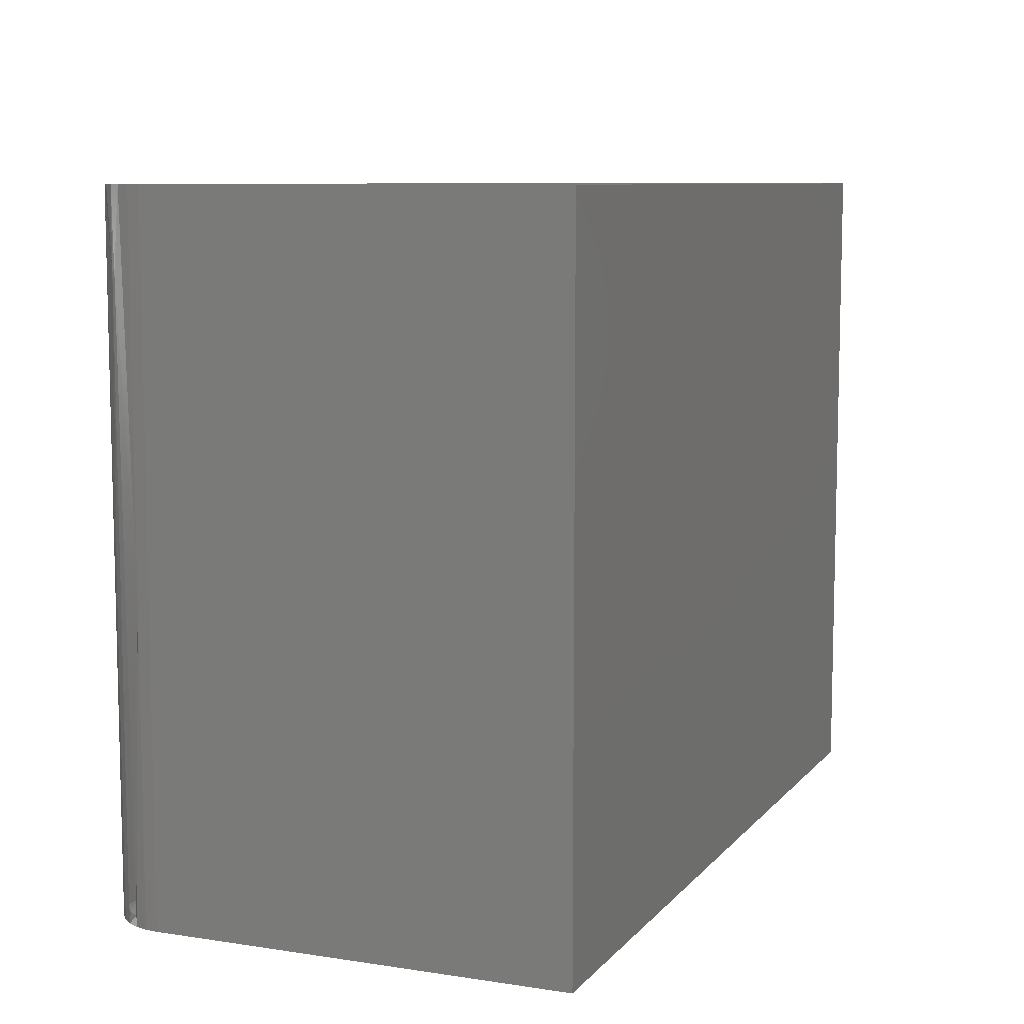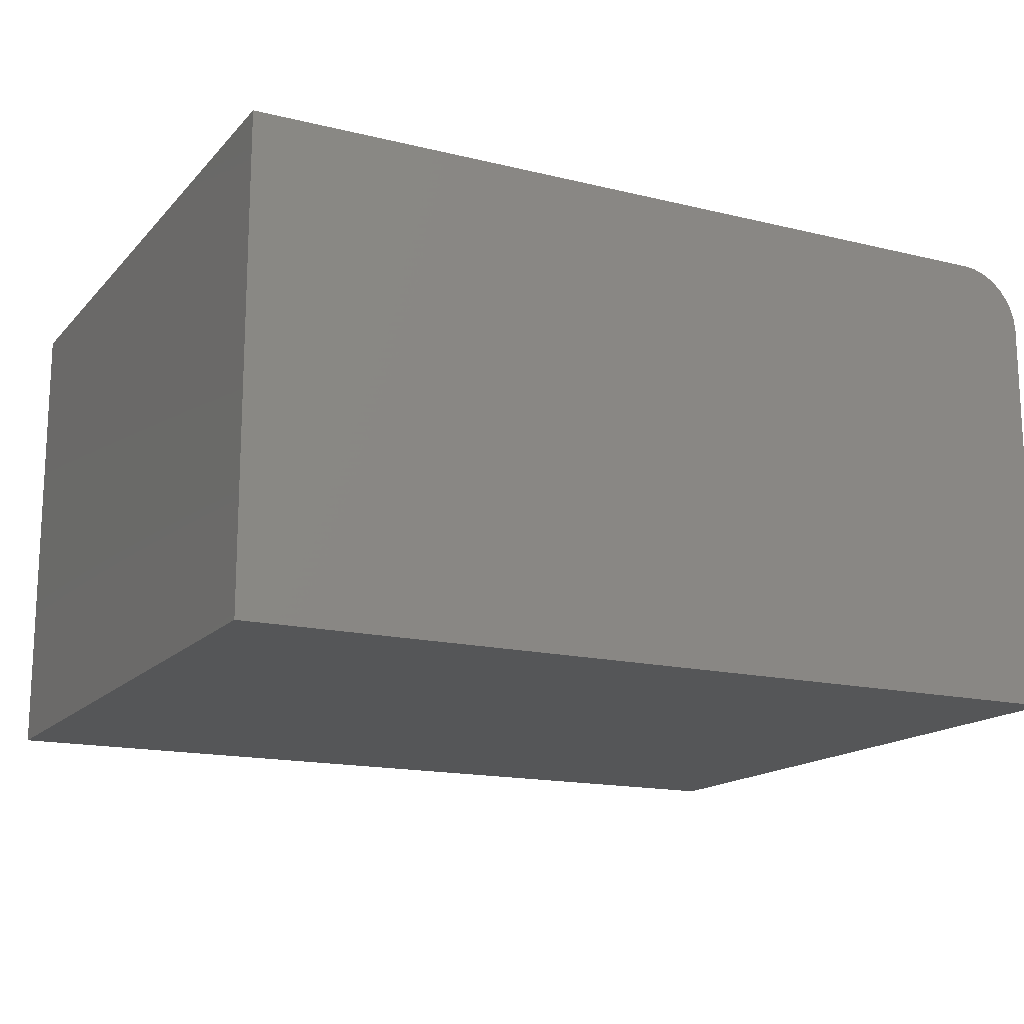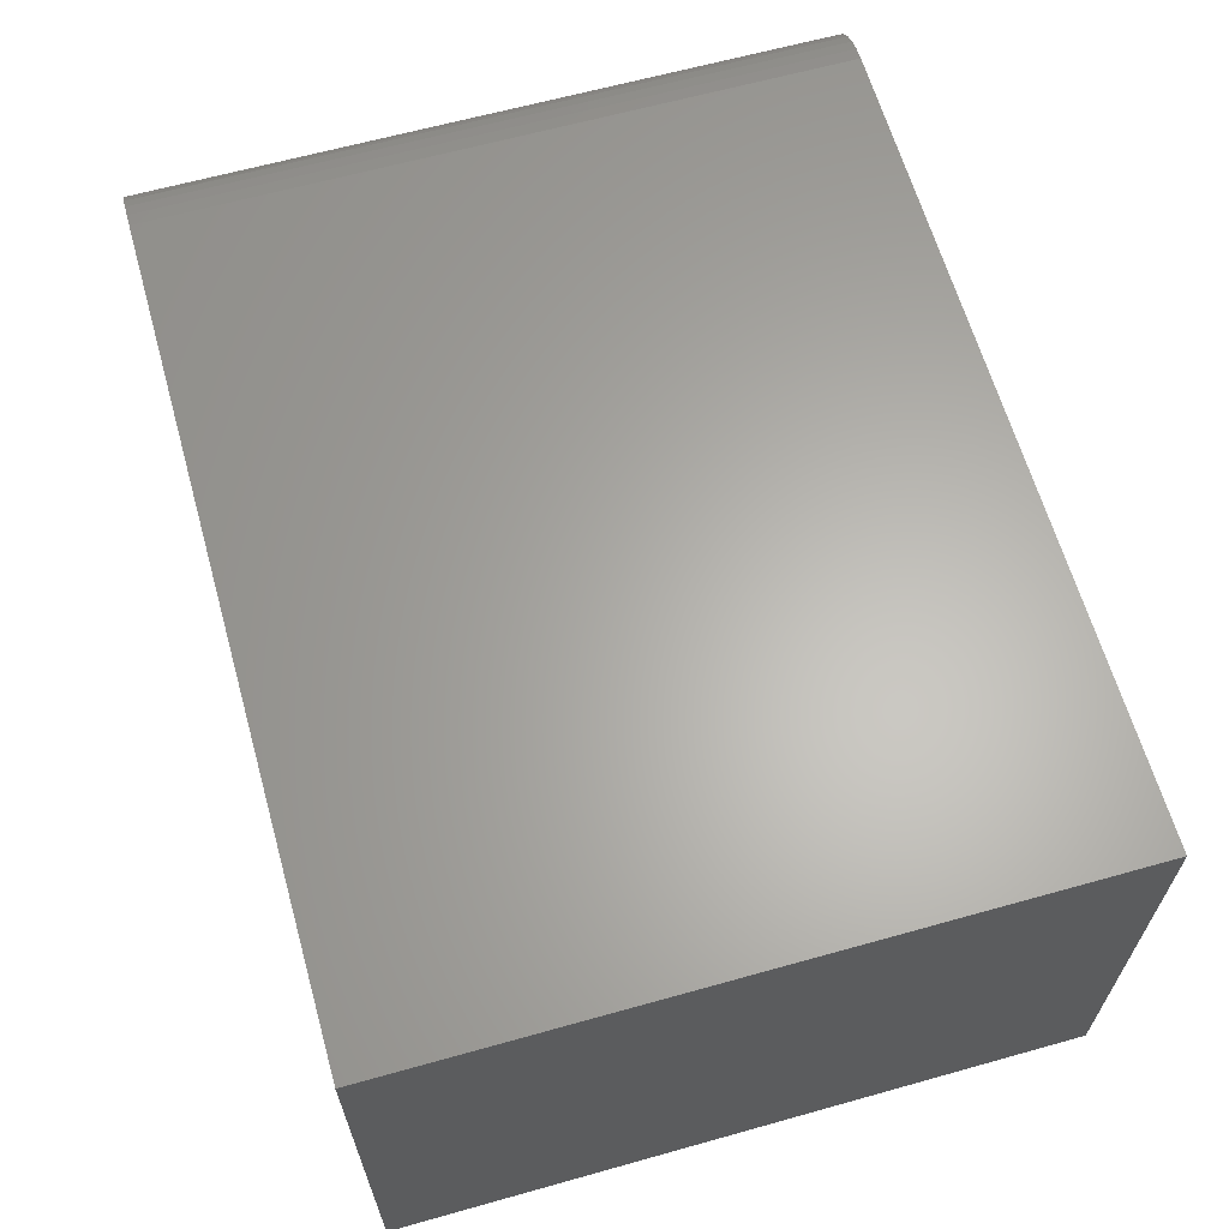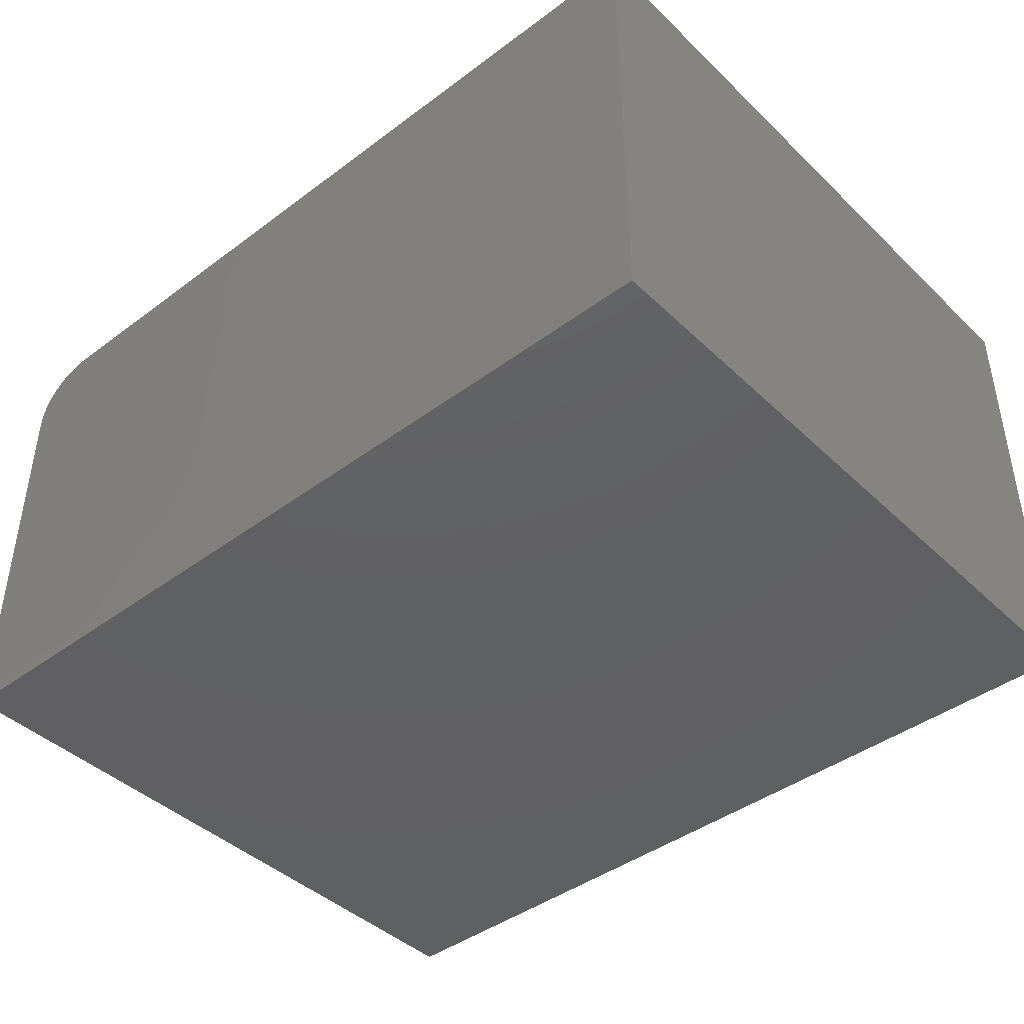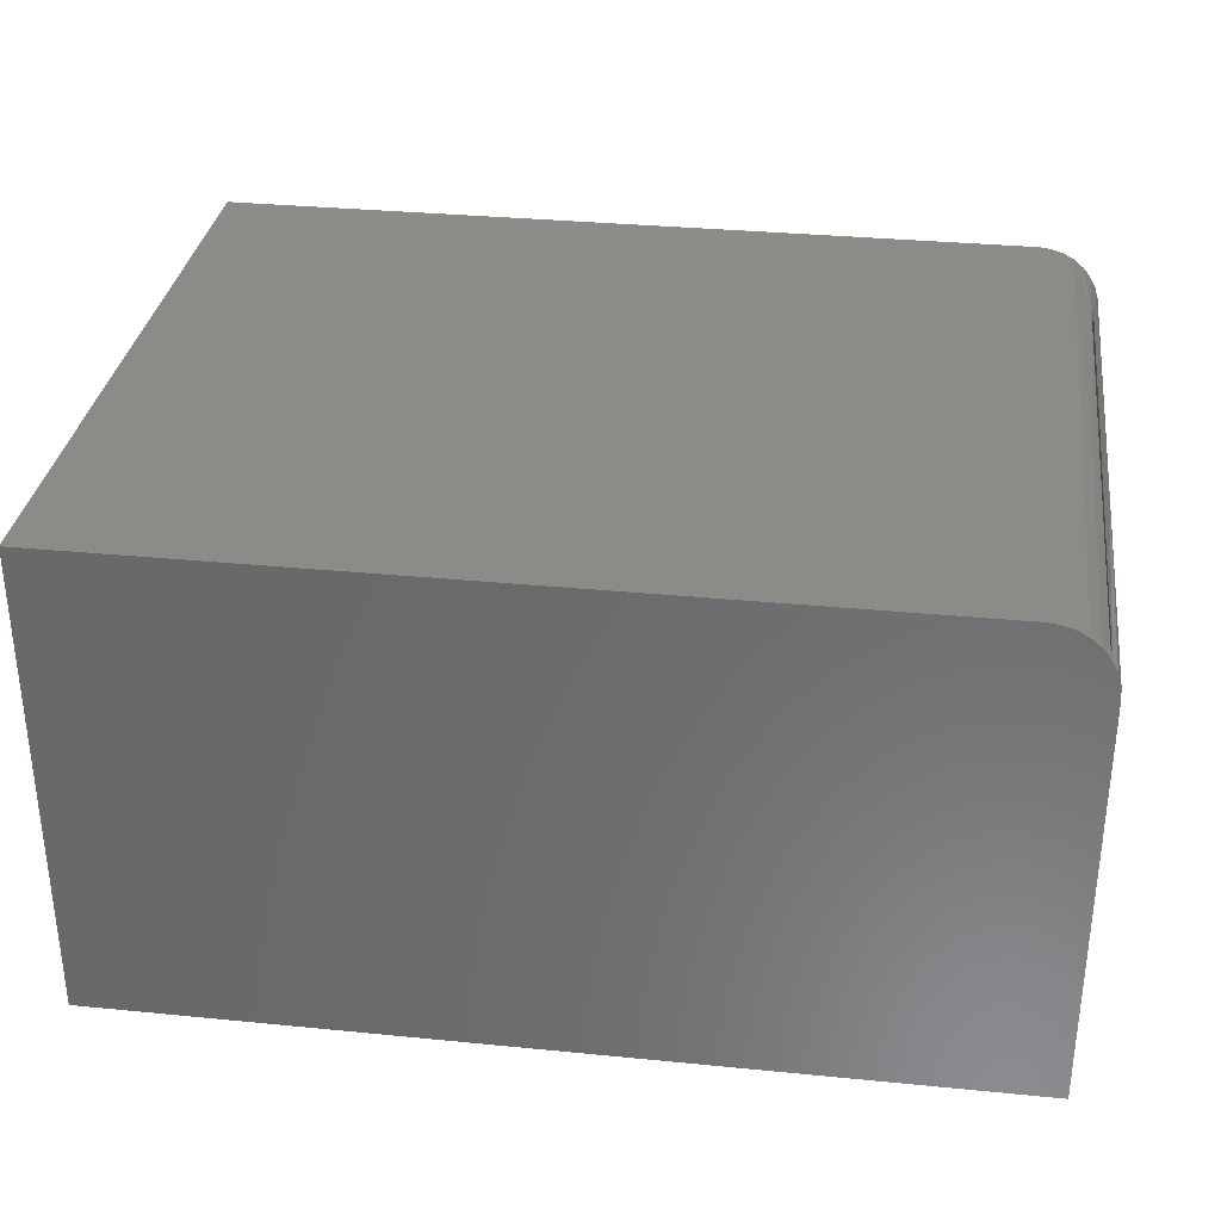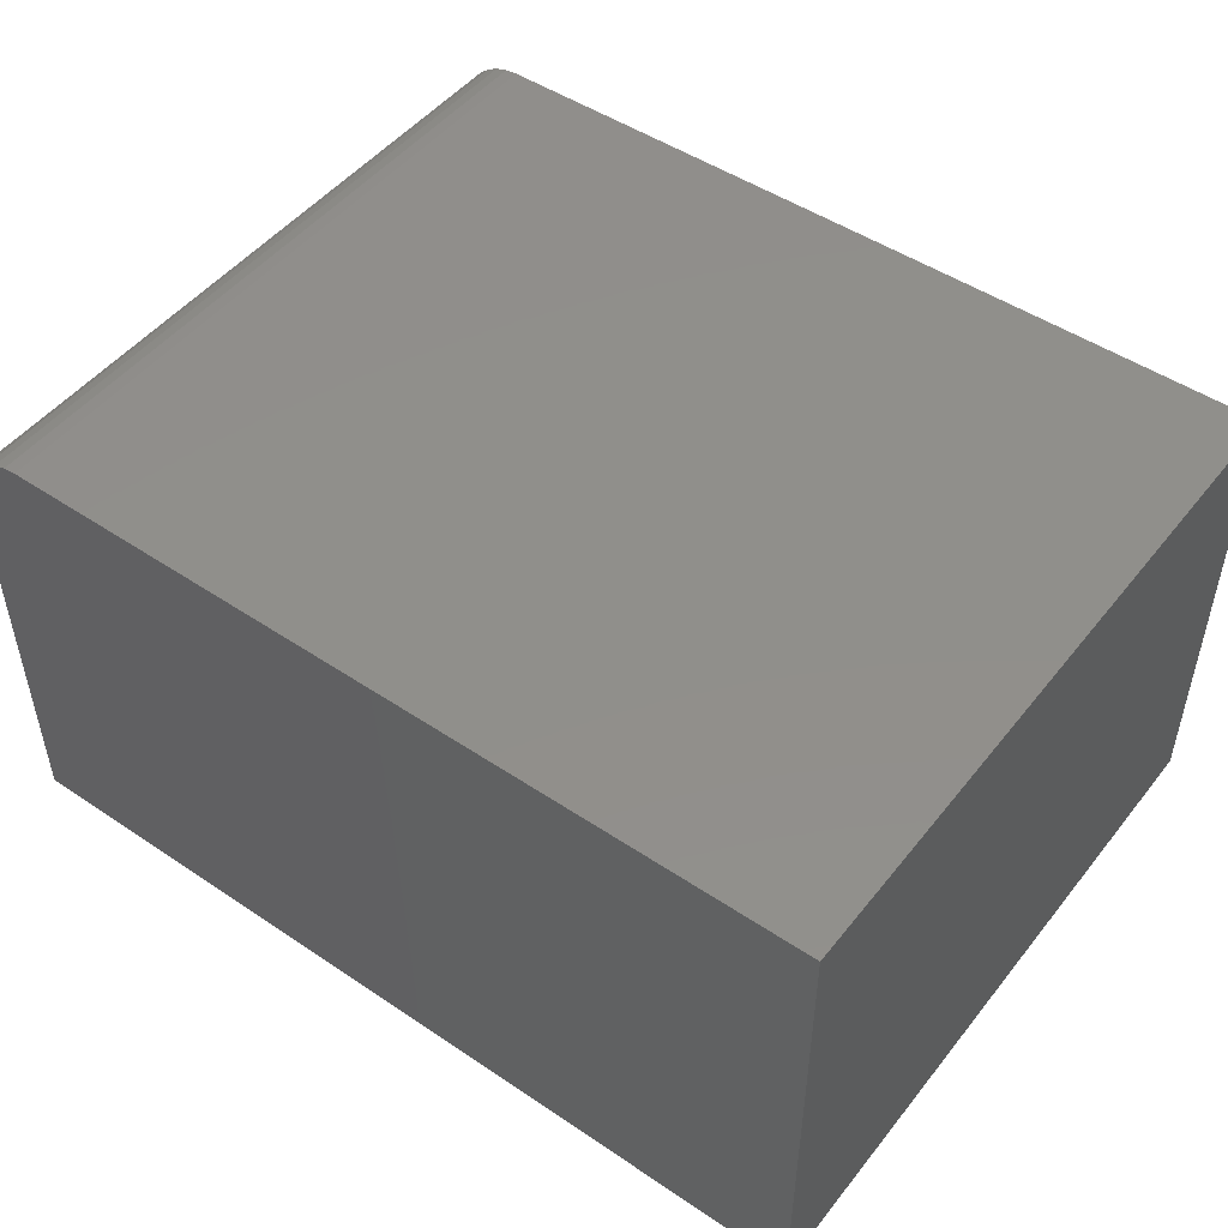
<metadata>
{"format":"stl","ext":"stl","renderer":"f3d","projection":"perspective","resolution":1024,"background":"white","views":[{"elev":8.5,"azim":112.5,"up":"+Y"},{"elev":-15.8,"azim":-27.0,"up":"+Z"},{"elev":63.6,"azim":-105.8,"up":"+Z"},{"elev":-42.6,"azim":-138.4,"up":"+Z"},{"elev":32.5,"azim":7.8,"up":"+Z"},{"elev":49.0,"azim":-143.3,"up":"+Z"}]}
</metadata>
<code>
# stl→obj: 52 verts, 100 faces
v 0.6484 0.5721 0.1797
v 0.7402 0.5186 0.1797
v 0.007812 0.5721 0.1797
v 0.7402 0.01562 0.1797
v 0.007812 0.01562 0.1797
v 0.007812 0.007812 -0.1797
v 0.7422 0.007812 -0.1797
v 0.007812 0.5721 -0.1797
v 0.7422 0.5174 -0.1797
v 0.6484 0.5721 -0.1797
v 0.7422 0.007812 0.1719
v 0.7422 0.5174 0.1766
v 0.6953 0.5842 0.2031
v 0.6953 0 0.2031
v 0.706 0.2632 0.2021
v 0.75 0 0.1484
v 0.7489 0.2632 0.1591
v 0.7489 0 0.1591
v 0.75 0.5842 0.1484
v 0.734 0.2632 0.1871
v 0.7257 0.5842 0.1939
v 0.7257 0.2632 0.1939
v 0.7489 0.5842 0.1591
v 0.7458 0 0.1694
v 0.7408 0 0.1788
v 0.7417 0.01003 0.1773
v 0.7411 0.01116 0.1783
v 0.7405 0.01321 0.1793
v 0.734 0 0.1871
v 0.7458 0.5842 0.1694
v 0.7408 0.5842 0.1788
v 0.734 0.5842 0.1871
v 0.7257 0 0.1939
v 0.7162 0 0.199
v 0.7162 0.2632 0.199
v 0.706 0 0.2021
v 0.7162 0.5842 0.199
v 0.706 0.5842 0.2021
v 0.007812 0.0141 0.1795
v 0.007812 0.01264 0.1791
v 0.007812 0.01128 0.1784
v 0.007812 0.0101 0.1774
v 0.007812 0.009129 0.1762
v 0.007812 0.008407 0.1749
v 0.007812 0.007963 0.1734
v 0.007812 0.007812 0.1719
v 0 0 0.2031
v 0 0.5842 0.2031
v 0.75 0.5842 -0.2031
v 0 0.5842 -0.2031
v 0.75 0 -0.2031
v 0 0 -0.2031
f 1 2 3
f 3 2 4
f 3 4 5
f 6 7 8
f 8 7 9
f 8 9 10
f 10 1 8
f 8 1 3
f 7 11 9
f 9 11 12
f 13 14 15
f 16 17 18
f 16 19 17
f 20 21 22
f 19 23 17
f 17 24 18
f 25 26 27
f 25 27 28
f 29 25 28
f 17 23 30
f 2 31 32
f 2 32 21
f 2 21 20
f 4 2 20
f 4 20 29
f 4 29 28
f 11 26 25
f 11 25 24
f 11 24 17
f 12 11 17
f 12 17 30
f 12 30 31
f 12 31 2
f 29 20 33
f 33 20 22
f 33 22 34
f 34 22 35
f 34 35 36
f 36 35 15
f 36 15 14
f 22 21 35
f 35 21 37
f 35 37 15
f 15 37 38
f 15 38 13
f 10 9 1
f 1 9 12
f 1 12 2
f 5 8 3
f 39 40 41
f 39 41 42
f 39 42 43
f 39 43 44
f 39 44 45
f 39 45 46
f 6 8 5
f 6 5 39
f 6 39 46
f 6 46 7
f 7 46 11
f 28 27 41
f 40 28 41
f 11 46 45
f 11 45 44
f 11 44 43
f 11 43 26
f 43 42 26
f 26 42 41
f 26 41 27
f 40 39 28
f 28 39 5
f 28 5 4
f 47 14 48
f 48 14 13
f 49 23 19
f 13 38 37
f 13 37 21
f 13 21 32
f 13 32 31
f 13 31 30
f 13 30 23
f 13 23 49
f 13 49 50
f 13 50 48
f 51 49 16
f 16 49 19
f 18 24 16
f 51 16 24
f 51 24 25
f 51 25 29
f 51 29 33
f 51 33 34
f 51 34 36
f 51 36 14
f 51 14 47
f 51 47 52
f 52 50 51
f 51 50 49
f 50 52 48
f 48 52 47

</code>
